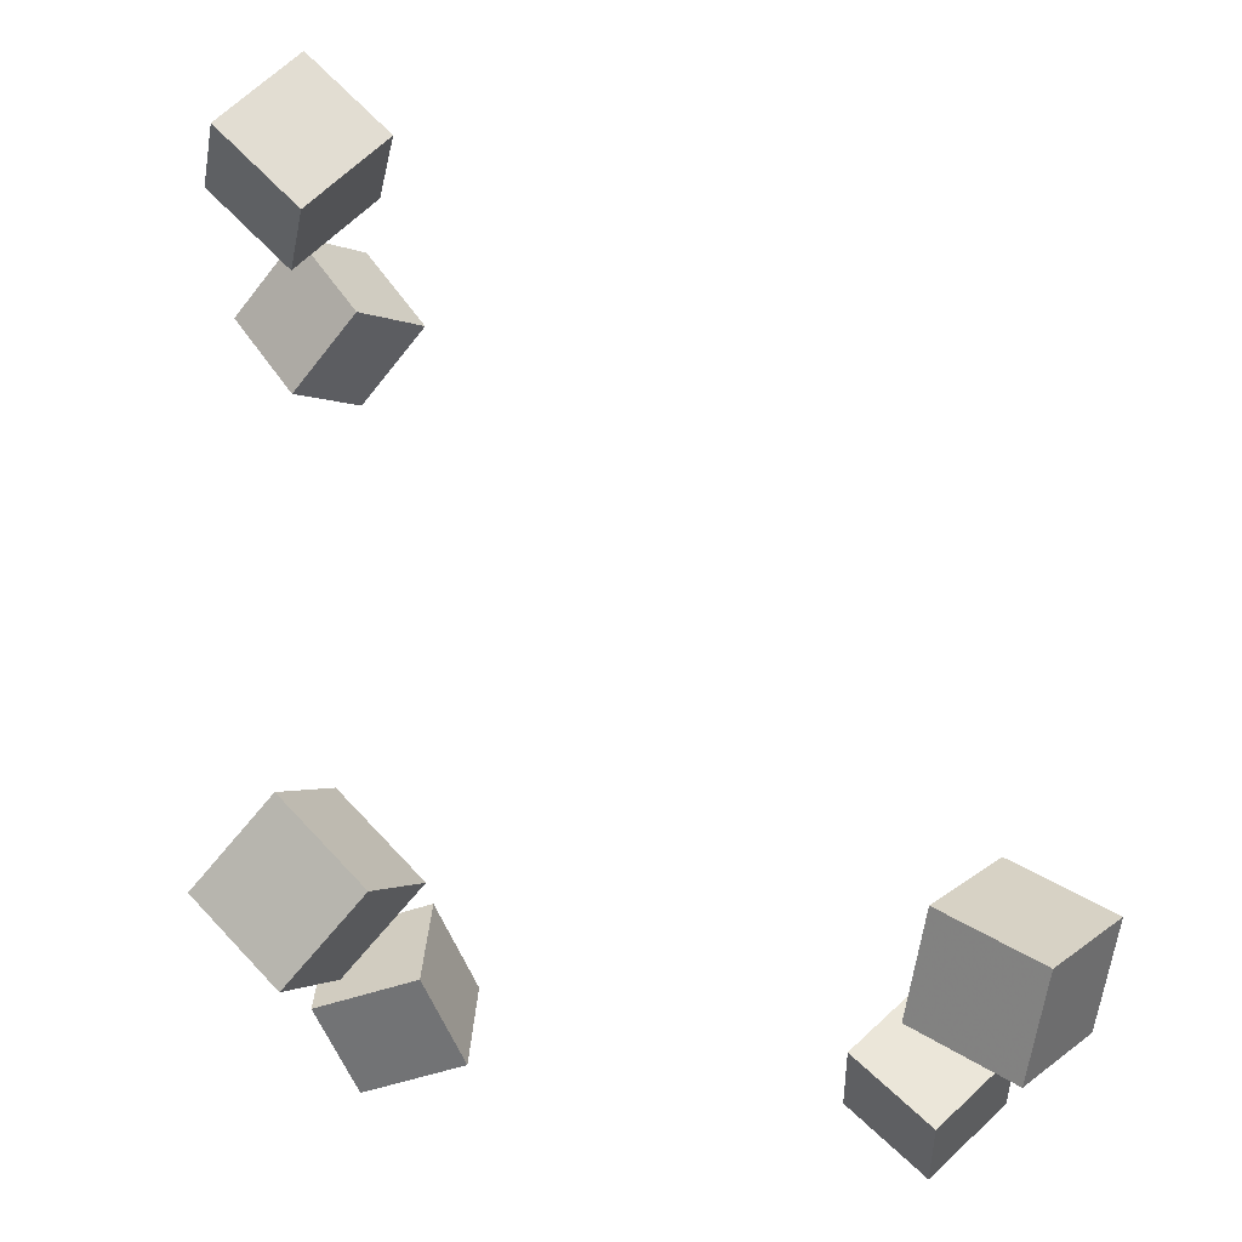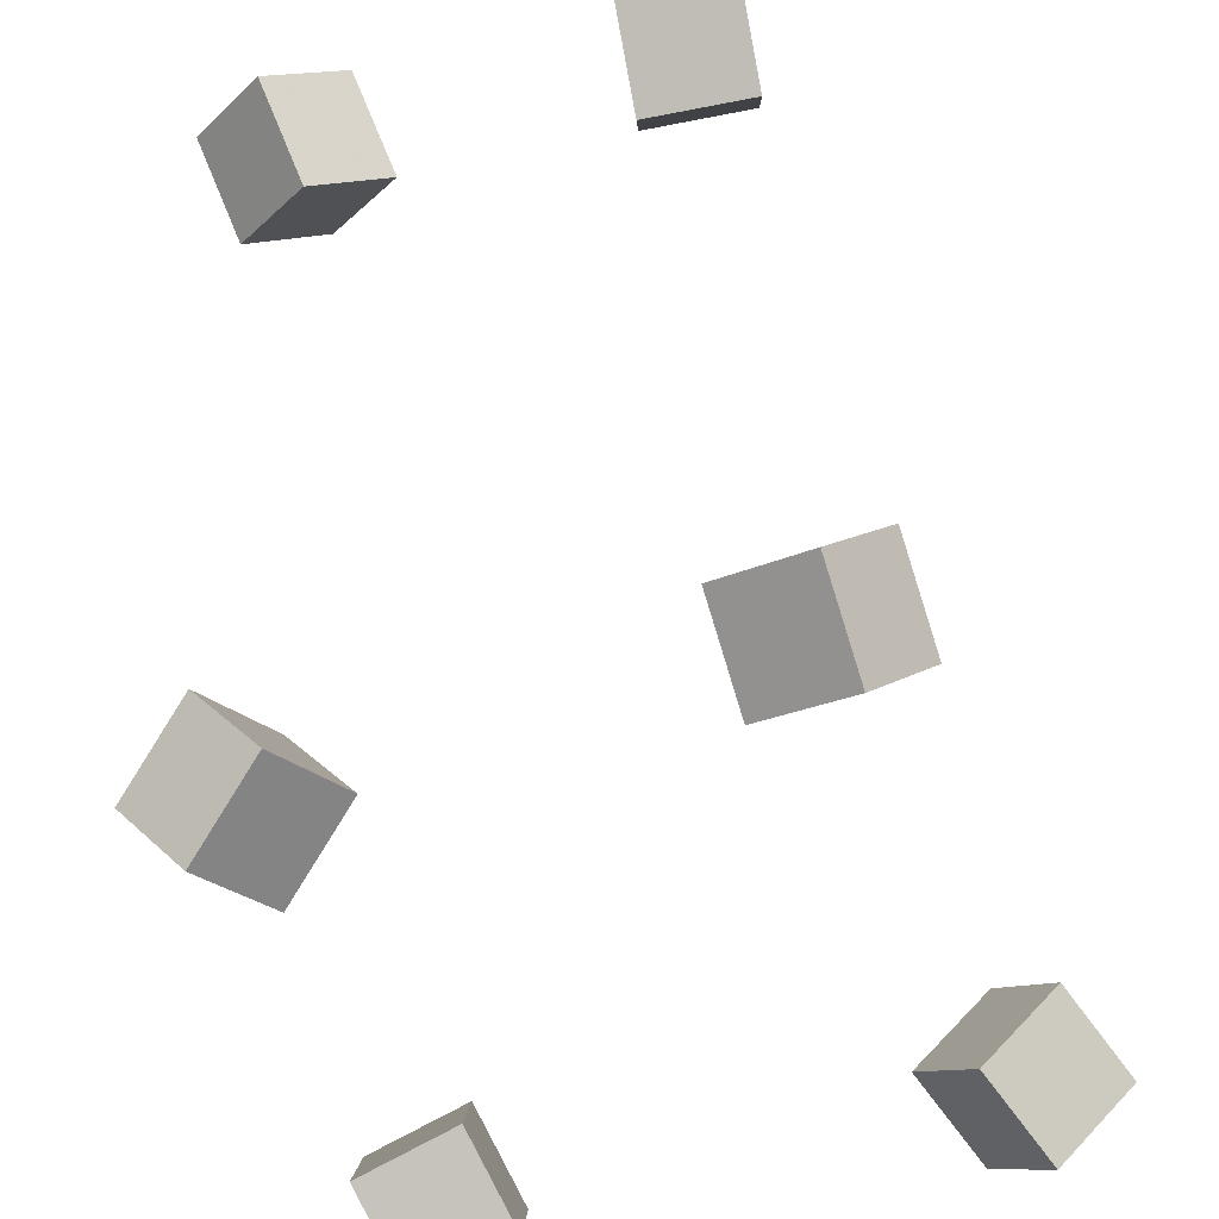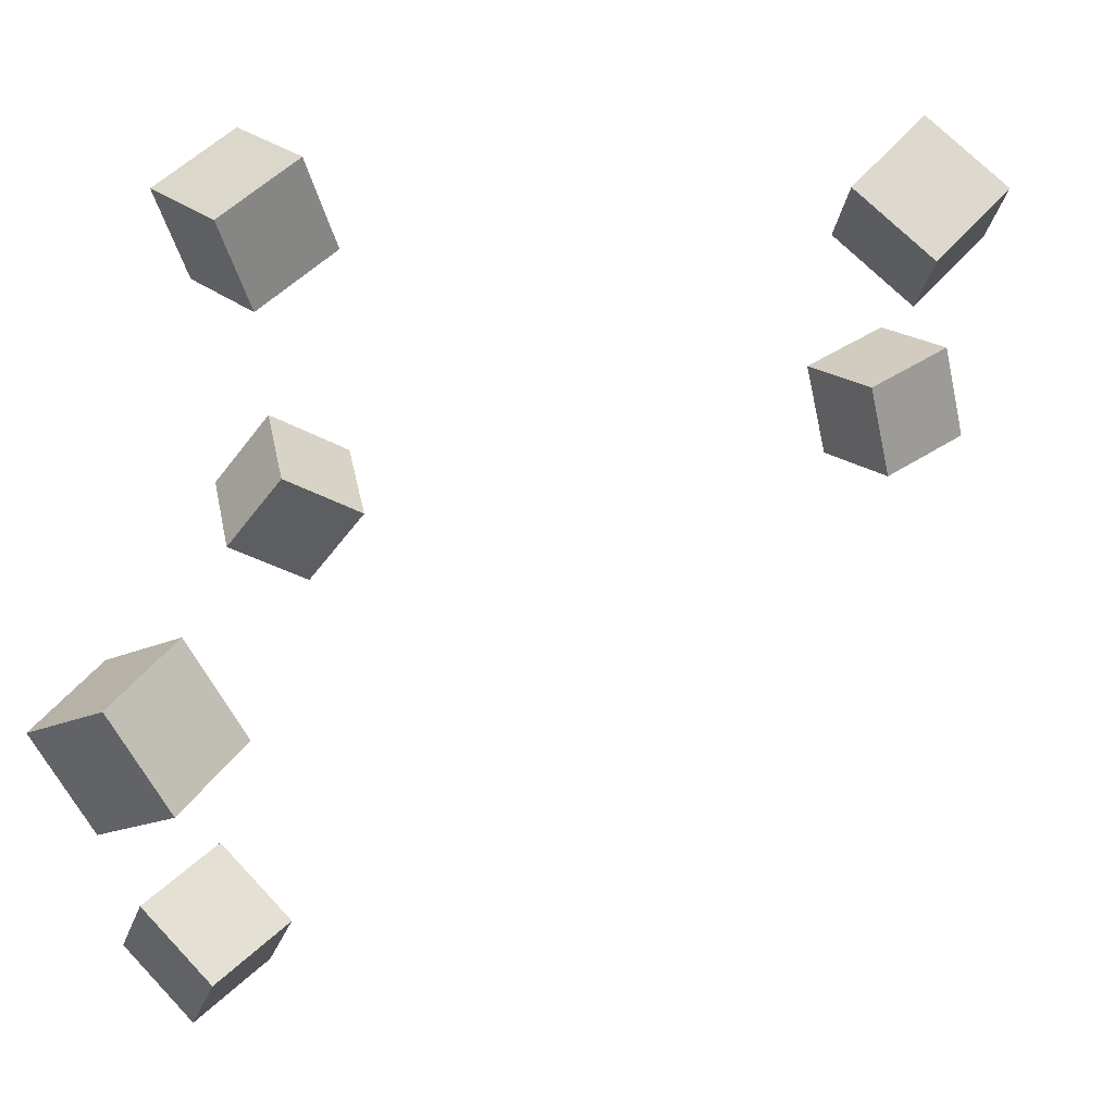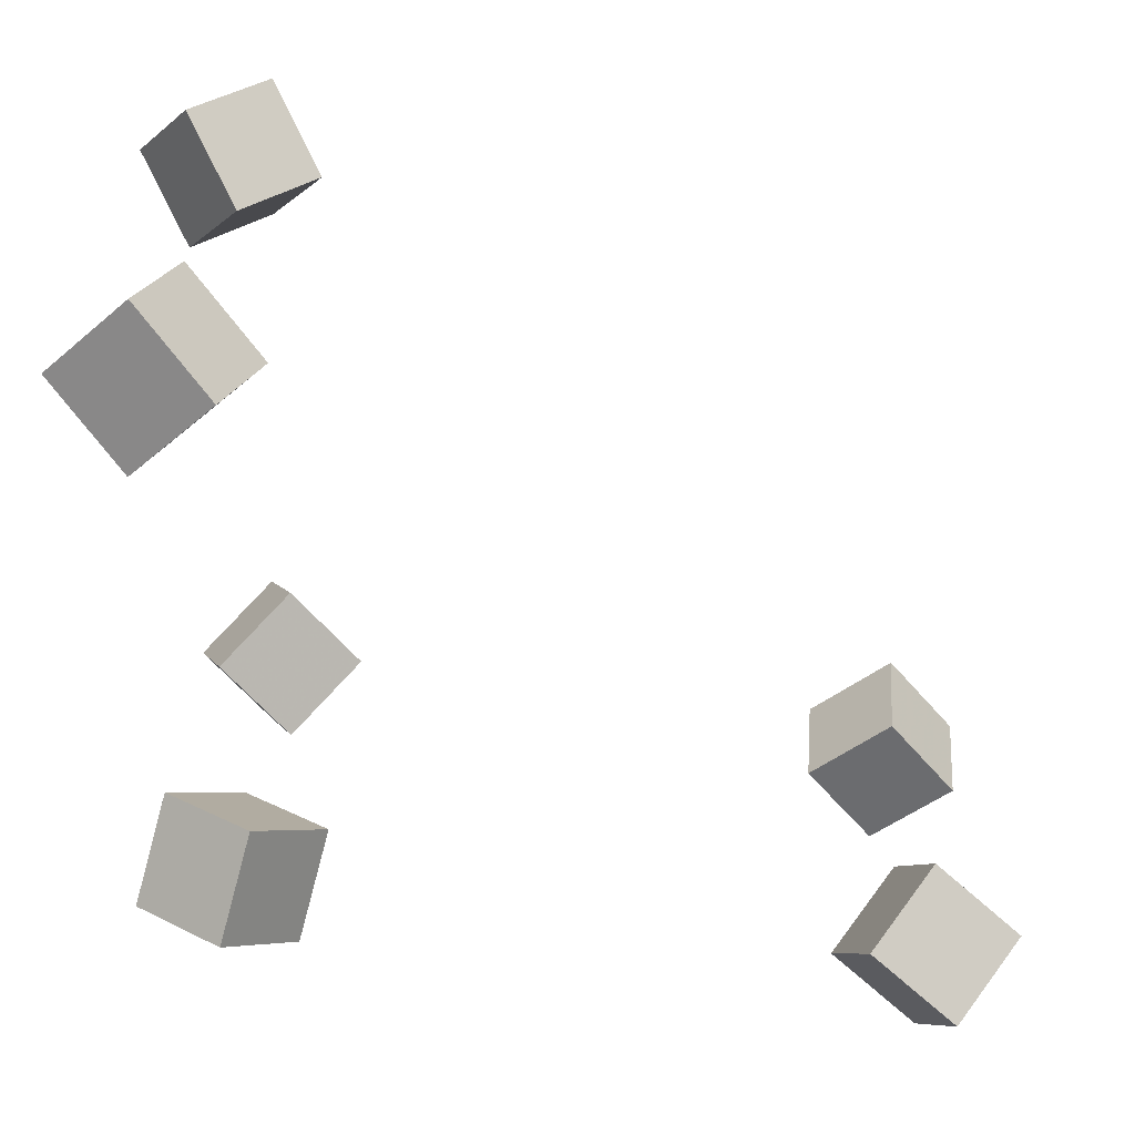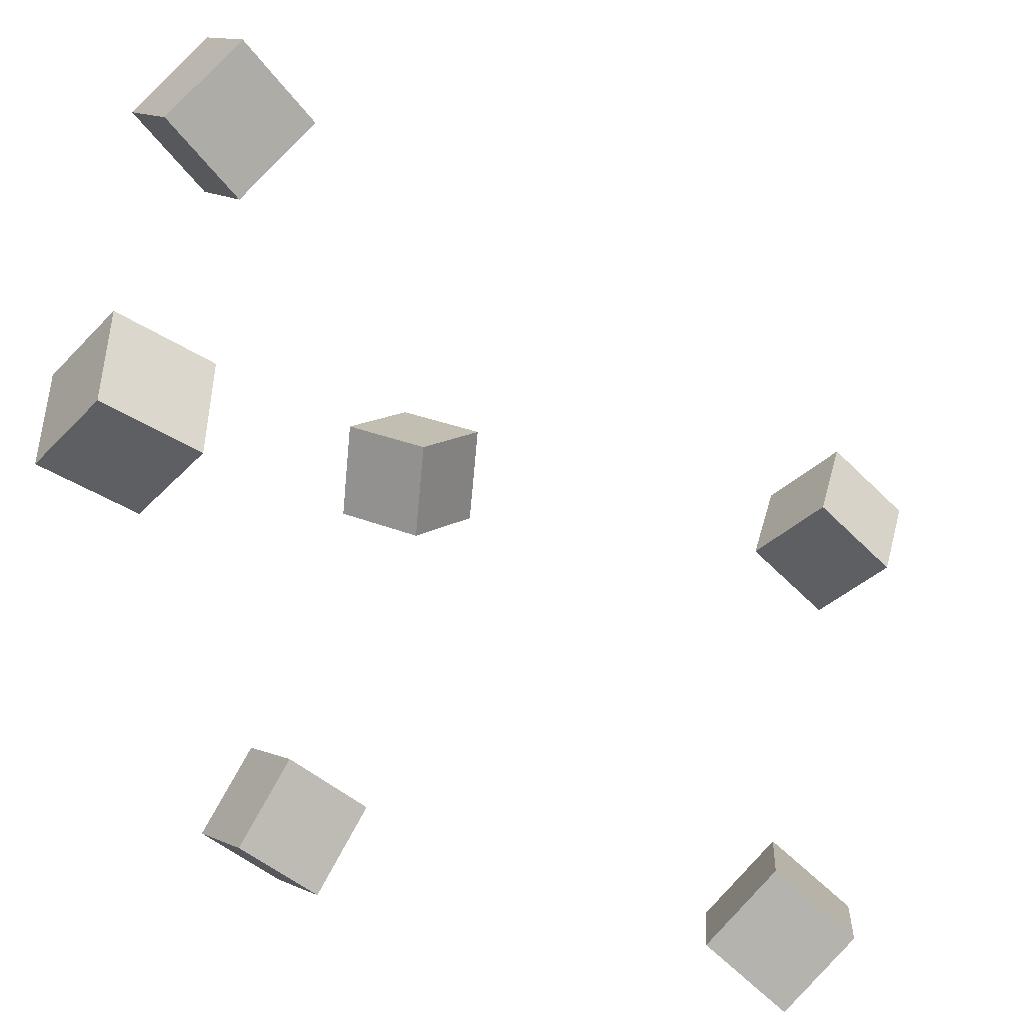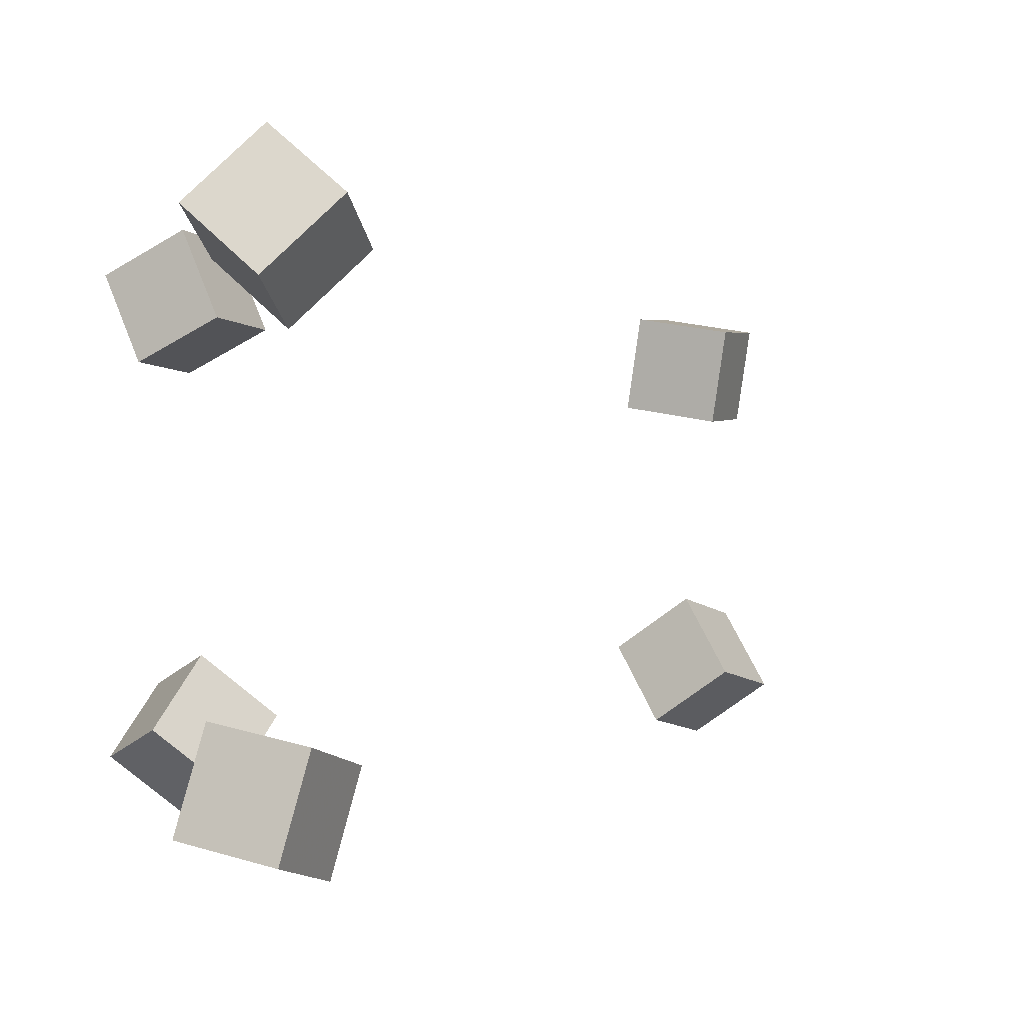
<metadata>
{"format":"obj","ext":"obj","renderer":"f3d","projection":"perspective","resolution":1024,"background":"white","views":[{"elev":72.6,"azim":6.8,"up":"+Z"},{"elev":-48.0,"azim":-71.1,"up":"+Y"},{"elev":62.1,"azim":95.8,"up":"+Z"},{"elev":-64.2,"azim":92.5,"up":"+Z"},{"elev":55.3,"azim":11.3,"up":"+Y"},{"elev":-0.8,"azim":73.5,"up":"+Z"}]}
</metadata>
<code>
v -0.1199 -0.1423 0.09153
v -0.1632 -0.106 0.08882
v -0.08791 -0.1023 0.1156
v -0.1312 -0.06597 0.1129
v -0.1374 -0.1592 0.143
v -0.1807 -0.1229 0.1403
v -0.1054 -0.1192 0.167
v -0.1487 -0.08295 0.1643
f 1.0 7.0 5.0
f 1.0 3.0 7.0
f 1.0 4.0 3.0
f 1.0 2.0 4.0
f 3.0 8.0 7.0
f 3.0 4.0 8.0
f 5.0 7.0 8.0
f 5.0 8.0 6.0
f 1.0 5.0 6.0
f 1.0 6.0 2.0
f 2.0 6.0 8.0
f 2.0 8.0 4.0
v -0.2453 0.2222 -0.09033
v -0.2149 0.2574 -0.05875
v -0.2158 0.2374 -0.1358
v -0.1853 0.2726 -0.1043
v -0.2079 0.1804 -0.07996
v -0.1774 0.2156 -0.04838
v -0.1783 0.1957 -0.1255
v -0.1478 0.2309 -0.09389
f 9.0 15.0 13.0
f 9.0 11.0 15.0
f 9.0 12.0 11.0
f 9.0 10.0 12.0
f 11.0 16.0 15.0
f 11.0 12.0 16.0
f 13.0 15.0 16.0
f 13.0 16.0 14.0
f 9.0 13.0 14.0
f 9.0 14.0 10.0
f 10.0 14.0 16.0
f 10.0 16.0 12.0
v -0.1285 -0.1569 -0.1362
v -0.1535 -0.1255 -0.09568
v -0.1302 -0.1126 -0.1717
v -0.1552 -0.08115 -0.1312
v -0.0771 -0.14 -0.1176
v -0.1021 -0.1085 -0.07712
v -0.07887 -0.09568 -0.1531
v -0.1039 -0.06421 -0.1127
f 17.0 23.0 21.0
f 17.0 19.0 23.0
f 17.0 20.0 19.0
f 17.0 18.0 20.0
f 19.0 24.0 23.0
f 19.0 20.0 24.0
f 21.0 23.0 24.0
f 21.0 24.0 22.0
f 17.0 21.0 22.0
f 17.0 22.0 18.0
f 18.0 22.0 24.0
f 18.0 24.0 20.0
v 0.1428 -0.1069 0.08914
v 0.112 -0.1388 0.1252
v 0.1464 -0.06616 0.1283
v 0.1156 -0.09803 0.1643
v 0.1909 -0.1306 0.1093
v 0.1601 -0.1625 0.1454
v 0.1945 -0.08984 0.1485
v 0.1637 -0.1217 0.1845
f 25.0 31.0 29.0
f 25.0 27.0 31.0
f 25.0 28.0 27.0
f 25.0 26.0 28.0
f 27.0 32.0 31.0
f 27.0 28.0 32.0
f 29.0 31.0 32.0
f 29.0 32.0 30.0
f 25.0 29.0 30.0
f 25.0 30.0 26.0
f 26.0 30.0 32.0
f 26.0 32.0 28.0
v 0.108 -0.1297 -0.1649
v 0.1046 -0.1134 -0.11
v 0.1441 -0.08661 -0.1755
v 0.1407 -0.0703 -0.1205
v 0.1524 -0.1637 -0.1521
v 0.149 -0.1474 -0.09715
v 0.1884 -0.1206 -0.1627
v 0.1851 -0.1043 -0.1077
f 33.0 39.0 37.0
f 33.0 35.0 39.0
f 33.0 36.0 35.0
f 33.0 34.0 36.0
f 35.0 40.0 39.0
f 35.0 36.0 40.0
f 37.0 39.0 40.0
f 37.0 40.0 38.0
f 33.0 37.0 38.0
f 33.0 38.0 34.0
f 34.0 38.0 40.0
f 34.0 40.0 36.0
v -0.1583 0.2264 0.06428
v -0.2034 0.261 0.06866
v -0.1488 0.2317 0.1203
v -0.1939 0.2663 0.1247
v -0.192 0.1813 0.07425
v -0.237 0.2158 0.07863
v -0.1824 0.1866 0.1303
v -0.2275 0.2211 0.1347
f 41.0 47.0 45.0
f 41.0 43.0 47.0
f 41.0 44.0 43.0
f 41.0 42.0 44.0
f 43.0 48.0 47.0
f 43.0 44.0 48.0
f 45.0 47.0 48.0
f 45.0 48.0 46.0
f 41.0 45.0 46.0
f 41.0 46.0 42.0
f 42.0 46.0 48.0
f 42.0 48.0 44.0

</code>
